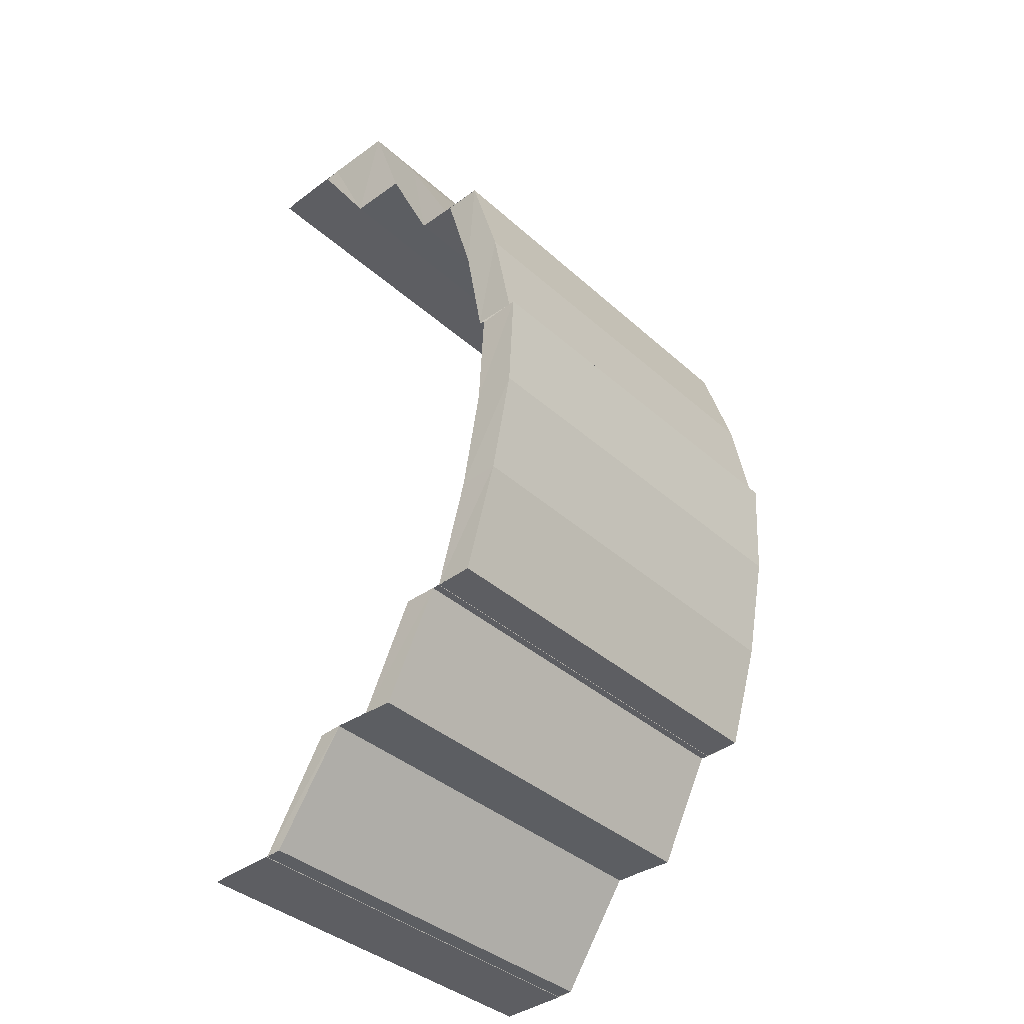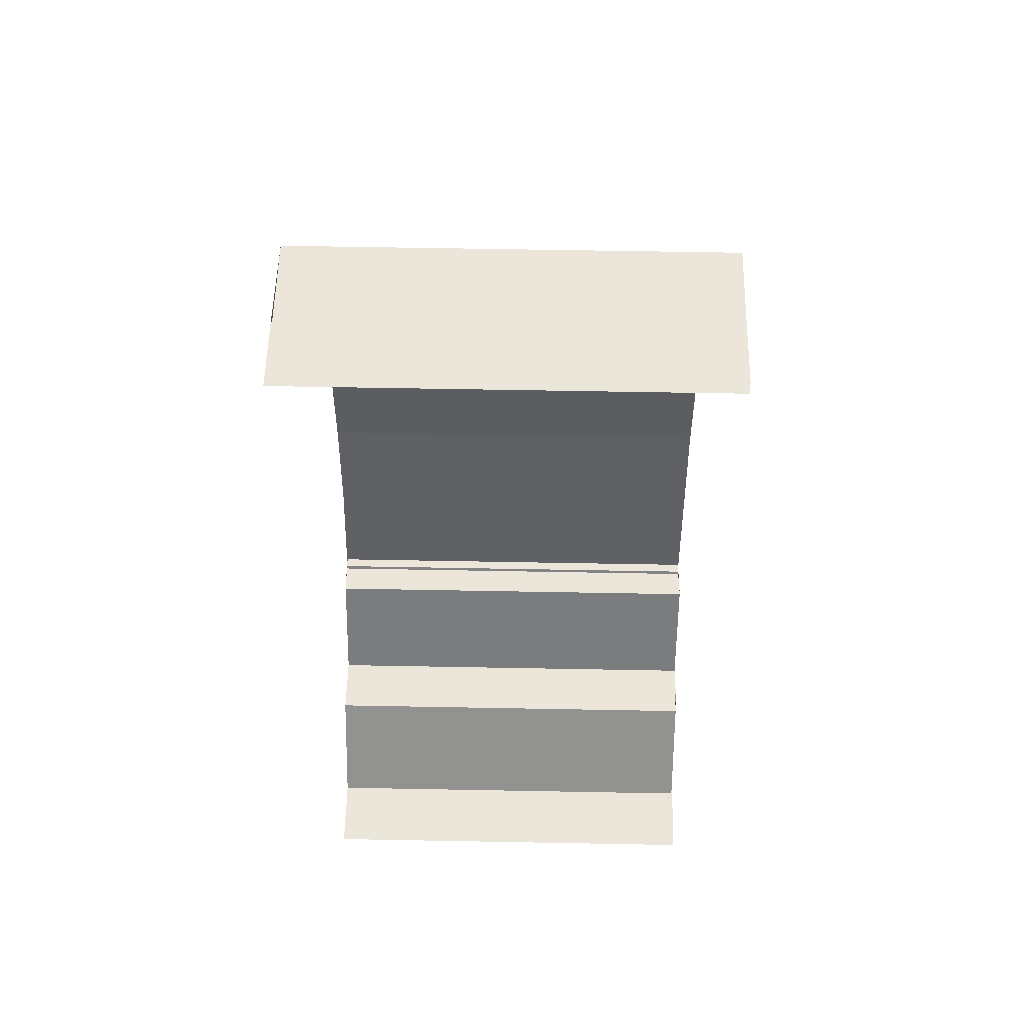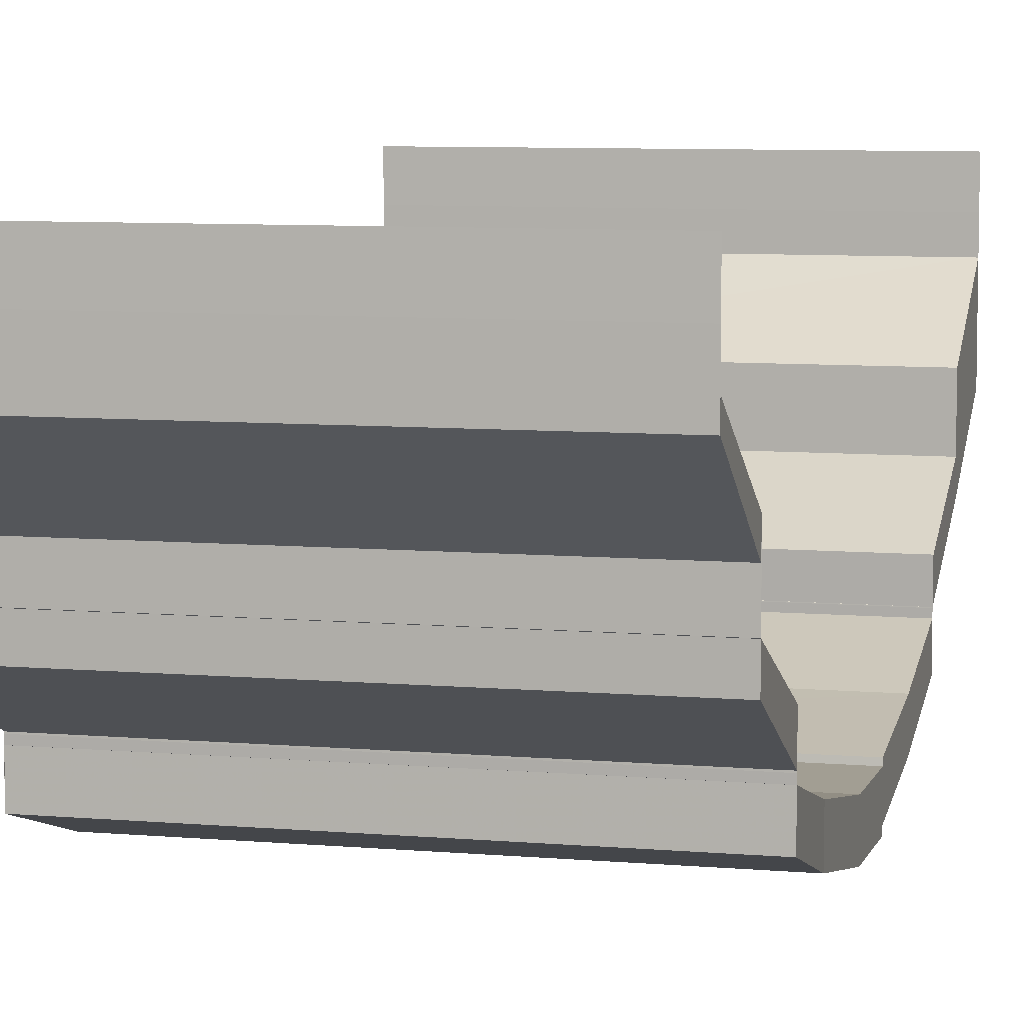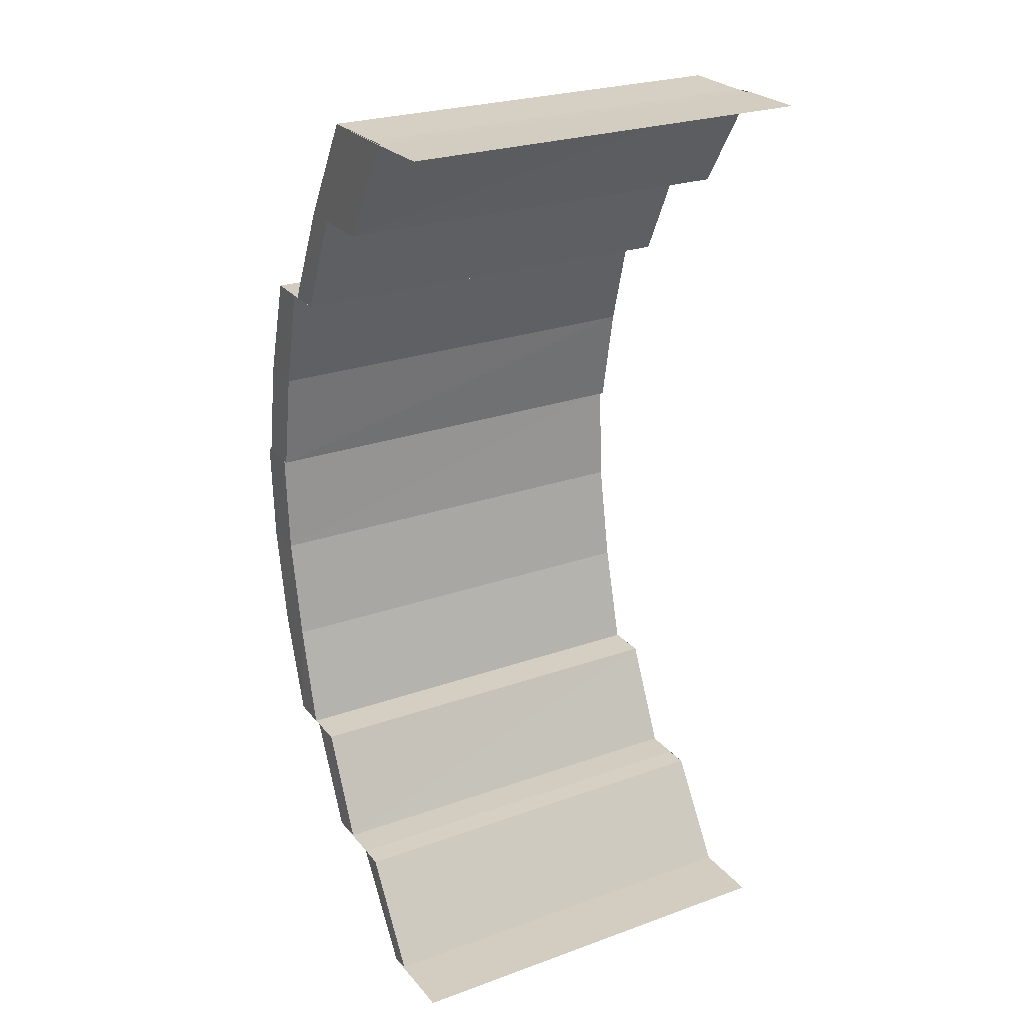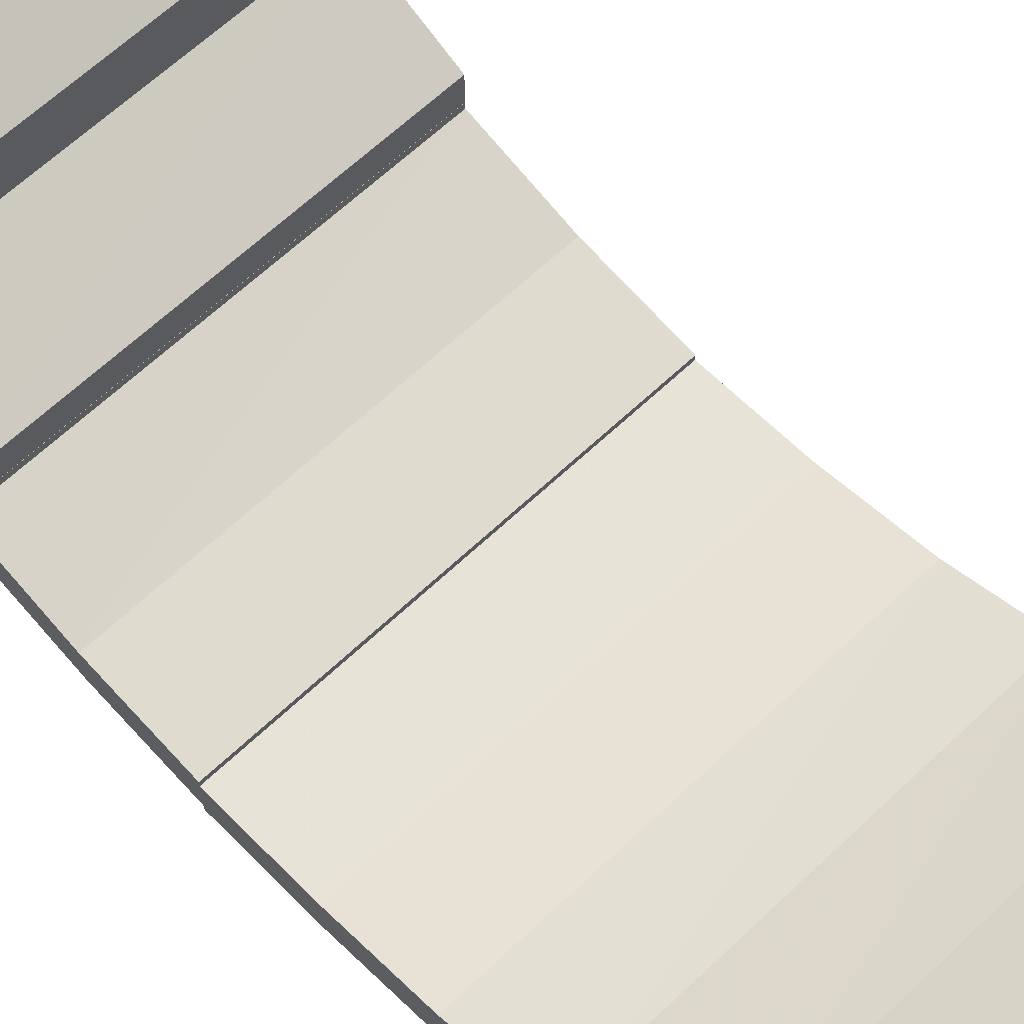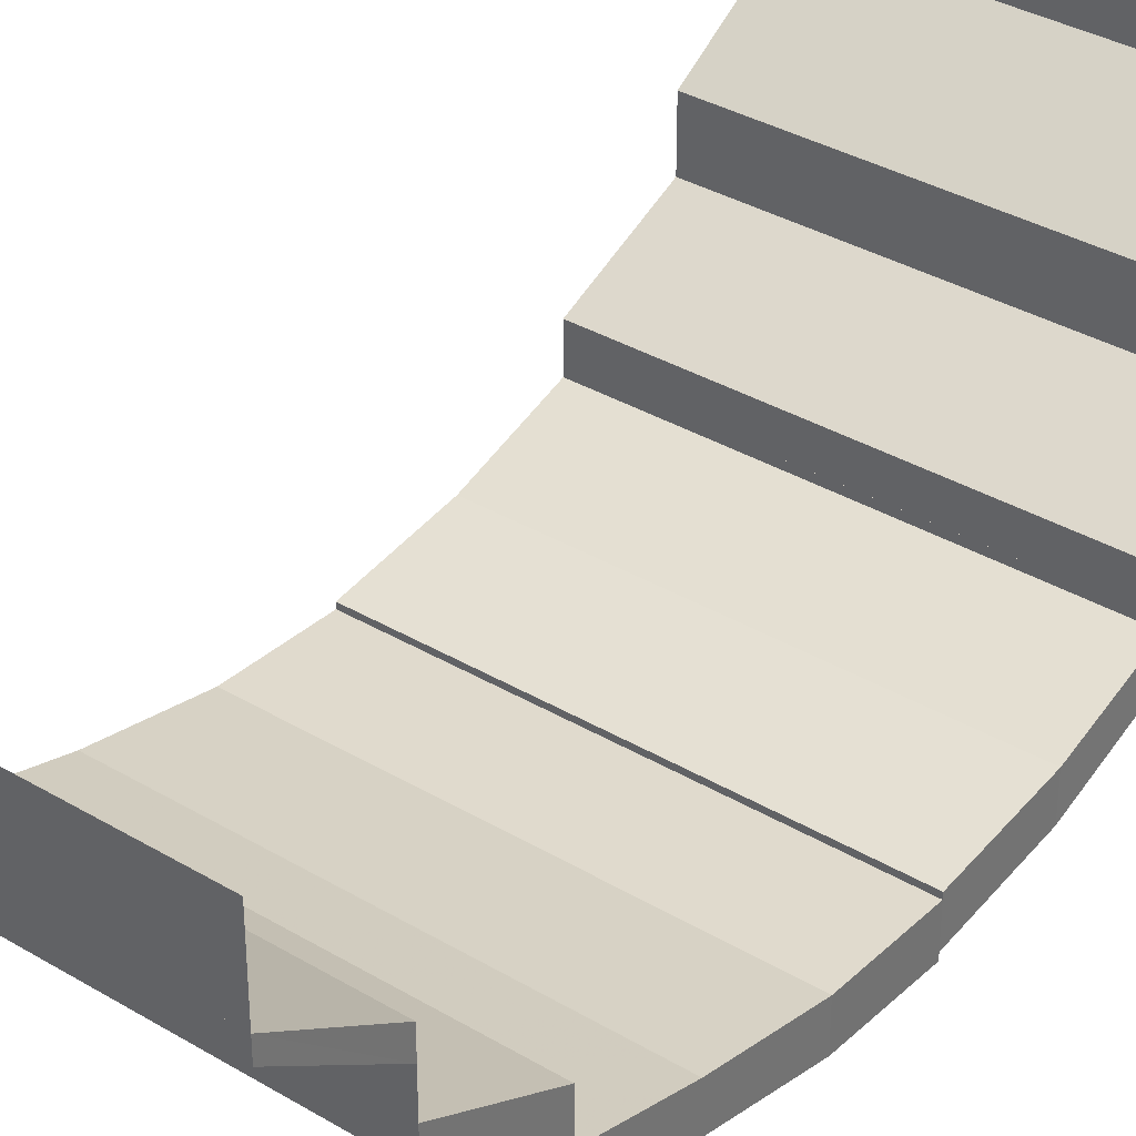
<metadata>
{"format":"obj","ext":"obj","renderer":"f3d","projection":"perspective","resolution":1024,"background":"white","views":[{"elev":-38.6,"azim":131.8,"up":"+Y"},{"elev":56.1,"azim":1.1,"up":"+Y"},{"elev":7.7,"azim":13.9,"up":"+Z"},{"elev":25.3,"azim":-29.9,"up":"+Y"},{"elev":63.6,"azim":-43.8,"up":"+Z"},{"elev":34.9,"azim":38.5,"up":"+Z"}]}
</metadata>
<code>
o 4059
v 2175 1884 14.13
v 2175 1884 14.12
v 2175 1884 14.13
v 2175 1884 14.13
v 2175 1884 14.12
v 2175 1884 14.12
v 2175 1884 14.12
v 2175 1884 14.13
v 2175 1884 14.12
v 2175 1884 14.13
v 2175 1884 14.13
v 2175 1884 14.13
v 2175 1884 14.13
v 2175 1884 14.13
v 2175 1884 14.12
v 2175 1884 14.12
v 2175 1884 14.12
v 2175 1884 14.12
v 2175 1884 14.12
v 2175 1884 14.12
v 2175 1884 14.11
v 2175 1884 14.11
v 2175 1884 14.12
v 2175 1884 14.11
v 2175 1884 14.11
v 2175 1884 14.12
v 2175 1884 14.13
v 2175 1884 14.11
v 2175 1884 14.11
v 2175 1884 14.12
v 2175 1884 14.12
v 2175 1884 14.12
v 2175 1884 14.11
v 2175 1884 14.12
v 2175 1884 14.11
v 2175 1884 14.11
v 2175 1884 14.11
v 2175 1884 14.11
v 2175 1884 14.11
v 2175 1884 14.12
v 2175 1884 14.13
v 2175 1884 14.11
v 2175 1884 14.11
v 2175 1884 14.11
v 2175 1884 14.1
v 2175 1884 14.1
v 2175 1884 14.11
v 2175 1884 14.11
v 2175 1884 14.11
v 2175 1884 14.1
v 2175 1884 14.1
v 2175 1884 14.1
v 2175 1884 14.1
v 2175 1884 14.1
v 2175 1884 14.1
v 2175 1884 14.1
v 2175 1884 14.1
v 2175 1884 14.1
v 2175 1884 14.1
v 2175 1884 14.1
v 2175 1884 14.1
v 2175 1884 14.1
v 2175 1884 14.1
v 2175 1884 14.1
v 2175 1884 14.1
v 2175 1884 14.1
v 2175 1884 14.1
v 2175 1884 14.1
v 2175 1884 14.1
v 2175 1884 14.1
v 2175 1884 14.1
v 2175 1884 14.1
v 2175 1884 14.1
v 2175 1885 14.1
v 2175 1884 14.1
v 2175 1884 14.1
v 2175 1885 14.1
v 2175 1885 14.1
v 2175 1884 14.1
v 2175 1885 14.1
v 2175 1885 14.1
v 2175 1885 14.1
v 2175 1885 14.1
v 2175 1884 14.1
v 2175 1885 14.1
v 2175 1884 14.1
v 2175 1885 14.1
v 2175 1885 14.1
v 2175 1885 14.1
v 2175 1885 14.1
v 2175 1885 14.11
v 2175 1885 14.11
v 2175 1885 14.11
v 2175 1885 14.11
v 2175 1885 14.11
v 2175 1885 14.11
v 2175 1885 14.12
v 2175 1885 14.11
v 2175 1885 14.11
v 2175 1885 14.11
v 2175 1885 14.12
v 2175 1885 14.12
v 2175 1885 14.12
v 2175 1885 14.11
v 2175 1885 14.12
v 2175 1885 14.13
v 2175 1885 14.11
v 2175 1885 14.11
v 2175 1885 14.12
v 2175 1884 14.11
v 2175 1884 14.11
v 2175 1884 14.11
v 2175 1884 14.1
v 2175 1884 14.11
v 2175 1884 14.1
v 2175 1884 14.11
v 2175 1884 14.11
v 2175 1884 14.1
v 2175 1884 14.1
v 2175 1884 14.1
v 2175 1884 14.1
v 2175 1884 14.1
v 2175 1884 14.1
v 2175 1884 14.1
v 2175 1884 14.1
v 2175 1884 14.1
v 2175 1884 14.1
v 2175 1884 14.1
v 2175 1884 14.1
v 2175 1884 14.1
v 2175 1884 14.1
v 2175 1884 14.1
v 2175 1884 14.1
v 2175 1884 14.1
v 2175 1884 14.1
v 2175 1884 14.1
v 2175 1884 14.1
v 2175 1884 14.1
v 2175 1884 14.1
v 2175 1884 14.1
v 2175 1884 14.1
v 2175 1885 14.1
v 2175 1884 14.1
v 2175 1884 14.1
v 2175 1885 14.1
v 2175 1885 14.1
v 2175 1884 14.1
v 2175 1885 14.1
v 2175 1885 14.1
v 2175 1885 14.1
v 2175 1885 14.1
v 2175 1884 14.1
v 2175 1885 14.1
v 2175 1884 14.1
v 2175 1885 14.1
v 2175 1885 14.1
v 2175 1885 14.1
v 2175 1885 14.1
v 2175 1885 14.11
v 2175 1885 14.11
v 2175 1885 14.11
v 2175 1885 14.11
v 2175 1885 14.11
v 2175 1885 14.11
v 2175 1885 14.12
v 2175 1885 14.11
v 2175 1885 14.11
v 2175 1885 14.11
v 2175 1885 14.12
v 2175 1885 14.12
v 2175 1885 14.12
v 2175 1885 14.13
v 2175 1885 14.12
v 2175 1885 14.12
v 2175 1885 14.13
v 2175 1885 14.13
v 2175 1885 14.13
v 2175 1885 14.12
v 2175 1885 14.12
v 2175 1885 14.11
v 2175 1885 14.11
v 2175 1885 14.11
v 2175 1885 14.12
v 2175 1885 14.13
v 2175 1885 14.13
v 2175 1885 14.13
v 2175 1885 14.13
v 2175 1885 14.13
v 2175 1885 14.13
v 2175 1885 14.13
v 2175 1885 14.12
f 1 2 3
f 4 1 3
f 2 5 3
f 6 7 5
f 8 9 2
f 10 3 11
f 11 12 10
f 12 13 4
f 14 15 13
f 16 17 12
f 18 19 20
f 21 22 18
f 23 21 18
f 24 25 22
f 23 26 27
f 28 29 21
f 30 31 32
f 30 33 34
f 33 35 34
f 36 37 35
f 38 39 33
f 34 40 41
f 42 43 44
f 45 46 42
f 47 45 42
f 47 48 49
f 50 51 45
f 52 53 46
f 51 54 55
f 54 56 57
f 55 58 59
f 57 60 58
f 61 62 60
f 63 61 64
f 53 63 65
f 65 66 67
f 64 68 66
f 69 70 68
f 71 72 69
f 73 74 72
f 75 71 76
f 74 77 78
f 79 80 71
f 80 81 82
f 78 83 84
f 82 85 86
f 87 88 85
f 89 90 83
f 87 91 89
f 91 92 89
f 93 94 92
f 95 96 91
f 96 97 98
f 98 99 100
f 97 101 102
f 94 103 104
f 102 105 104
f 103 106 105
f 104 107 108
f 105 109 107
f 110 111 112
f 110 113 114
f 113 115 114
f 114 116 117
f 118 119 113
f 120 121 115
f 119 122 123
f 122 124 125
f 123 126 127
f 125 128 126
f 129 130 128
f 131 129 132
f 121 131 133
f 133 134 135
f 132 136 134
f 137 138 136
f 139 140 137
f 141 142 140
f 143 139 144
f 142 145 146
f 147 148 139
f 148 149 150
f 146 151 152
f 150 153 154
f 155 156 153
f 157 158 151
f 155 159 157
f 159 160 157
f 161 162 159
f 163 164 160
f 164 165 166
f 166 167 168
f 169 170 167
f 171 172 170
f 173 174 169
f 174 175 171
f 175 176 171
f 177 176 175
f 174 178 179
f 173 179 180
f 181 180 182
f 183 184 173
f 185 186 176
f 186 185 187
f 188 189 187
f 188 190 191

</code>
